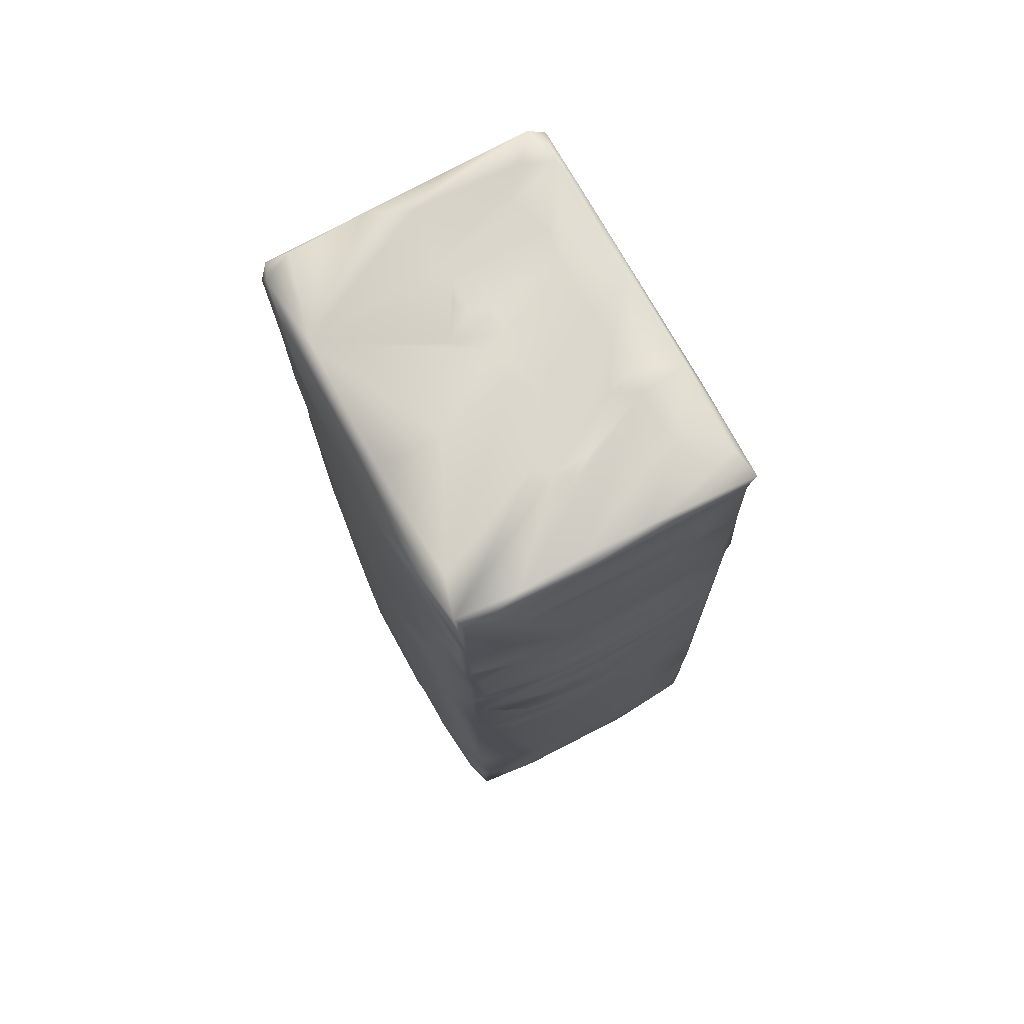
<metadata>
{"format":"obj","ext":"obj","renderer":"f3d","projection":"perspective","resolution":1024,"background":"white","views":[{"elev":72.9,"azim":150.0,"up":"+Z"}]}
</metadata>
<code>
o BlueSaltCube_800_tex
v 0.01319 -0.02055 0.04748
v 0.009976 -0.02042 0.04745
v 0.01551 -0.021 0.04687
v 0.01575 -0.01122 0.04724
v 0.004793 -0.0206 0.04745
v -0.008233 -0.02018 -0.04937
v -0.007664 -0.01785 -0.04913
v -0.005373 -0.01909 -0.04944
v -0.01366 -0.01627 -0.04946
v -0.007654 -0.01526 -0.0497
v 0.008409 0.02162 -0.005307
v 0.00396 0.02242 -0.004473
v 0.009943 0.02135 -0.003393
v 0.00454 0.02232 -0.006717
v -0.003316 0.02257 -0.003554
v -0.006241 0.02237 -0.005582
v -0.01767 -0.006137 -0.04322
v -0.01729 0.003737 -0.04462
v -0.01642 0.007374 -0.04859
v -0.01736 0.008116 -0.04126
v -0.01719 -0.01574 -0.04449
v -0.01686 -0.01852 -0.0486
v -0.01739 -0.01494 -0.04049
v -0.0181 -0.003652 -0.03442
v 0.003151 0.007727 0.04757
v 0.003832 0.01027 0.04747
v 0.000921 0.008561 0.0475
v 0.01591 0.01506 0.04732
v 0.002564 0.01177 0.04762
v 0.01725 0.01906 0.04724
v -0.0139 0.02123 0.04733
v -0.01313 0.02119 0.04494
v -0.01402 0.01972 0.04372
v -0.0146 0.01039 0.04632
v -0.01333 0.01812 0.04783
v -0.01381 0.008624 0.04778
v -0.006018 0.02114 0.04668
v -0.002741 0.02032 0.04744
v 0.006679 -0.00527 -0.04924
v 0.01106 -0.001215 -0.04942
v 0.01028 -0.007011 -0.0494
v -0.01661 0.01388 -0.04301
v -0.01468 0.01863 0.0248
v -0.01361 0.02126 0.02238
v -0.0153 0.01654 0.005615
v 0.01566 0.01989 0.003937
v 0.006587 0.02183 0.005215
v 0.01087 0.02133 0.005947
v 0.01244 0.02073 0.0072
v -0.001226 -0.003157 0.04744
v -0.008906 -0.006219 0.04767
v -0.001049 -0.006168 0.04738
v -0.009618 -0.009889 0.04769
v 0.01727 -0.000517 0.04565
v 0.01625 0.002823 0.04724
v 0.01733 0.0119 0.04634
v 0.01778 -0.00503 0.03455
v 0.01714 -0.01364 0.03635
v 0.01782 -0.000579 0.04079
v 0.01701 -0.009 0.04572
v 0.01795 0.003168 0.03519
v 0.005967 0.02214 0.002058
v 0.01331 0.02065 0.001228
v 0.001415 0.02244 0.000559
v 0.000705 0.02243 0.003169
v 0.01002 0.02141 0.003685
v 0.000461 0.005576 0.04753
v 0.003291 0.003927 0.04748
v -0.01677 0.007403 0.01064
v -0.01766 0.003177 -0.002698
v -0.01703 0.001977 0.01804
v -0.008689 0.008946 0.04772
v -0.009547 0.006844 0.04771
v -0.007123 0.007319 0.04821
v 0.004306 0.01987 0.04738
v -0.005981 0.01515 0.04772
v -0.008863 0.01486 0.04771
v 0.002158 0.01405 0.04749
v -0.001431 0.01163 0.04749
v -0.006086 0.007365 0.0477
v 0.01074 0.0198 0.04733
v 0.0109 0.02133 0.00866
v 0.004489 0.0219 0.01024
v 0.01661 0.01946 0.009578
v 0.001588 0.02251 0.008773
v 0.003305 0.02085 0.04671
v 0.00158 0.02085 0.04514
v 0.01683 -0.004399 -0.04529
v 0.01736 0.008861 -0.04119
v 0.01738 0.00047 -0.04044
v 0.01725 0.01032 -0.04351
v 0.01594 0.01899 -0.04116
v 0.01606 0.01968 -0.03587
v 0.0173 0.01245 -0.03332
v 0.01571 -0.02108 0.03401
v 0.01665 -0.01841 0.03503
v 0.01551 -0.02061 0.03505
v 0.01767 -0.01101 0.02416
v 0.01682 -0.01754 0.02537
v 0.01655 -0.02014 0.04553
v 0.01598 -0.02056 0.02431
v 0.01593 -0.02081 0.0428
v -0.01736 0.007883 -0.01473
v -0.01554 0.01736 -0.02035
v -0.01729 0.009822 -0.0323
v -0.01486 0.02058 -0.03467
v -0.01429 0.0212 -0.02822
v -0.01359 0.02155 -0.03362
v -0.005597 0.02236 -0.03137
v -0.005891 0.02193 -0.0423
v -0.0138 0.02122 -0.04106
v 0.01634 -0.01915 0.04691
v 0.00983 -0.01357 -0.04933
v 0.01514 -0.0134 -0.04931
v 0.01493 -0.0196 -0.04934
v -0.005565 -0.009976 -0.04941
v 0.004402 -0.01086 -0.04927
v 0.005131 -0.0086 -0.04934
v 0.00566 0.008306 -0.04933
v 0.003558 0.01059 -0.04936
v 0.007123 0.01014 -0.04939
v -0.001553 0.01316 -0.04931
v 0.01601 0.01973 -0.00725
v 0.01788 0.01134 -0.004404
v 0.01804 0.009981 0.02369
v 0.01661 0.01933 0.01618
v 0.01506 0.02025 0.01294
v 0.01796 0.01141 0.01663
v 0.01815 0.0084 0.009889
v 0.007004 0.02191 0.01145
v 0.01846 0.005606 0.005147
v 0.000318 0.02158 -0.04486
v -0.004897 0.02161 -0.04691
v 0.00205 0.02185 -0.04239
v 0.001248 0.02239 -0.03441
v -0.01131 0.02166 -0.04438
v 0.005819 0.02083 0.03752
v -0.00738 0.02147 0.03695
v -0.005955 0.02159 0.03875
v -0.007558 0.02128 0.04129
v 0.009934 0.02065 0.03924
v 0.01393 -0.02103 -0.04155
v 0.01497 -0.02002 -0.03727
v 0.01402 -0.02119 -0.03476
v 0.01651 -0.01354 -0.03767
v 0.01666 -0.01346 -0.03162
v 0.01474 -0.021 -0.02745
v 0.01641 -0.01334 -0.04359
v 0.01474 -0.02024 -0.04424
v 0.01847 0.001135 -0.003011
v 0.01839 0.001166 0.003656
v 0.01817 -0.006183 0.002691
v 0.01847 -0.001539 0.007618
v 0.01756 -0.0115 -0.001867
v 0.01616 -0.01958 0.00786
v 0.0182 -0.006675 0.00682
v 0.00094 -0.01023 0.04742
v 0.00094 -0.01217 0.0474
v 0.001211 -0.006388 0.04758
v 0.00212 -0.007858 0.04766
v 0.01161 0.02084 -0.04517
v 0.008957 0.02092 -0.04709
v 0.004419 0.01997 -0.04924
v 0.01558 0.01969 -0.04923
v 0.0112 0.01983 -0.04926
v -0.01455 0.01772 0.04238
v -0.01478 0.003913 0.04398
v -0.01327 0.02133 0.03542
v 0.006848 0.006859 -0.04923
v 0.004861 0.006569 -0.04956
v 0.004015 0.003451 -0.04931
v -0.01496 0.0164 0.03513
v -0.01536 0.004075 0.04233
v -0.01398 0.02066 0.03385
v -0.01376 0.02143 0.02534
v -0.01593 0.01209 0.01797
v 0.004503 -0.0218 0.005022
v -0.001324 -0.02209 0.003523
v 0.01401 -0.0212 0.004349
v -0.008641 -0.02119 0.004895
v -0.01401 -0.02025 0.003692
v -0.009147 -0.02148 0.002148
v 0.001697 -0.02216 0.001361
v 0.01133 -0.02155 0.002142
v -0.004076 0.00447 -0.04999
v -0.006353 0.003905 -0.04959
v -0.006041 0.005298 -0.04938
v -0.002979 0.002661 -0.04931
v -0.002787 0.005967 -0.04925
v -0.01497 -0.01962 0.000527
v -0.01152 -0.02093 0.000639
v 0.01551 -0.02039 0.01153
v 0.0165 -0.01725 0.01657
v 0.01538 -0.02091 0.01696
v 0.01452 -0.02105 0.008869
v -0.001613 -0.02111 -0.04817
v -0.01625 -0.01989 -0.04915
v -0.01406 -0.02019 -0.04936
v -0.0113 -0.02105 -0.04709
v -0.01206 -0.01776 -0.049
v 0.009137 0.01472 -0.04931
v 0.01328 0.01858 -0.04965
v -0.01372 -0.02075 -0.03798
v -0.01466 -0.02033 -0.03034
v -0.01594 -0.01977 -0.04088
v -0.00906 -0.02161 -0.03738
v -0.005609 -0.02177 -0.04127
v -0.01068 -0.02128 -0.04106
v -0.01386 -0.02022 0.01341
v -0.006845 -0.02161 0.01218
v -0.001971 -0.02166 0.01327
v 0.01591 0.01624 -0.04915
v 0.01175 0.01637 -0.04974
v 0.01192 0.01749 -0.04929
v -0.008092 -0.01258 -0.04929
v -0.003794 0.02172 0.01999
v -0.00779 0.02197 0.01828
v -0.000149 -0.004403 0.04777
v 0.004336 -0.004728 0.04735
v 0.01732 -0.01212 -0.00873
v 0.01544 -0.02008 -0.002122
v 0.01747 -0.007559 -0.033
v 0.01824 -0.002994 -0.02003
v 0.01721 -0.01373 -0.003957
v 0.01144 0.02076 -0.04287
v 0.01599 -0.007358 -0.04865
v 0.01658 0.01698 -0.04687
v 0.01638 0.007848 -0.04837
v 0.0158 0.01911 -0.0456
v -0.009272 -0.02079 0.02007
v -0.008103 -0.02123 0.02399
v -0.001786 -0.02128 0.01997
v 0.000553 -0.02174 0.02441
v -0.0143 -0.02022 0.02425
v -0.01483 -0.02056 -0.04467
v -0.006047 -0.02137 -0.04298
v 0.002093 -0.02174 -0.04483
v 0.005721 -0.02221 -0.02209
v 0.009115 -0.0219 -0.03712
v 0.002039 -0.02221 -0.03755
v 0.01456 -0.02098 -0.002303
v 0.008947 -0.02178 -0.001852
v -0.003328 -0.02223 -0.0231
v 0.000162 -0.02243 -0.01822
v 0.009625 0.003301 0.04731
v 0.01611 0.009585 0.0473
v 0.001316 -0.002141 0.04745
v 0.001514 0.001482 0.04761
v 0.01603 -0.01524 -0.04666
v 0.01441 -0.02074 -0.04888
v -0.007534 -0.02139 0.01767
v -0.008819 -0.000431 0.04774
v -0.001072 0.009819 0.04757
v -0.009151 0.002928 0.04768
v 0.01674 -0.01713 0.02264
v 0.004016 -0.02215 -0.003795
v -0.001396 -0.02222 -0.002118
v -0.006596 -0.02167 -0.002031
v -0.002157 -0.02213 -0.00451
v -0.01251 0.02151 -0.008305
v -0.002826 0.02257 -0.007552
v -0.00168 0.02139 0.03504
v 0.00419 0.02174 0.0242
v -0.01194 0.0219 0.02452
v 0.009844 0.02062 0.03551
v -0.006699 -0.02102 0.04175
v -0.01416 -0.01985 0.03565
v -0.004526 -0.02101 0.0352
v -0.01512 -0.01914 0.02492
v -0.01592 -0.01604 0.03579
v -0.015 -0.01847 0.04383
v -0.01317 -0.0205 0.04381
v -0.008617 0.02212 -0.000911
v -0.01311 0.02144 0.001268
v 0.01089 0.02121 -0.001119
v 0.002776 0.0224 -0.00155
v 0.01835 -0.003609 0.01388
v 0.01731 -0.0134 0.0146
v -0.008761 -0.02115 0.0111
v -0.009548 -0.02128 0.008205
v -0.00791 -0.02135 0.009494
v -0.000885 -0.02188 0.01062
v -0.01491 -0.01111 0.04675
v -0.01561 -0.01597 0.04258
v -0.000179 0.02215 0.01771
v -0.01793 -0.01025 -0.01421
v -0.01757 -0.01406 -0.03119
v -0.01798 0.000471 -0.0164
v 0.01846 0.00437 0.01442
v 0.01787 -0.008063 0.0105
v 0.01671 0.01974 0.03511
v 0.01622 0.01997 0.02593
v 0.01111 0.02111 0.02403
v 0.006465 0.02128 0.02001
v 0.01729 -0.007146 -0.04081
v 0.0006 -0.01845 0.04748
v -0.013 -0.01985 0.04857
v -0.00402 -0.02038 0.04766
v -0.01407 -0.01594 0.04782
v -0.01488 -0.01936 0.04727
v -0.01081 -0.01738 0.04776
v 0.01119 0.001681 -0.04942
v 0.0149 -0.004514 -0.04935
v 0.01537 0.004449 -0.04928
v 0.01021 0.00572 -0.04968
v 0.01205 0.004796 -0.04936
v 0.00688 0.002551 -0.04934
v 0.004568 -3.4e-05 -0.04936
v -0.003275 -0.02106 0.03685
v 0.006726 -0.02118 0.04138
v 0.005241 -0.0212 0.03673
v 0.007093 -0.02184 0.012
v 0.01166 -0.02137 0.01188
v -0.006731 0.02047 -0.04917
v -0.0154 0.02025 -0.04903
v -0.01397 0.02119 -0.04686
v -0.01221 0.0198 -0.04931
v -0.01352 -0.001726 0.04767
v -0.01485 0.02073 -0.04324
v 0.01695 0.01979 0.02378
v 0.01565 0.02002 0.01972
v 0.01728 0.01834 0.03397
v -0.01594 -0.0193 -0.03092
v -0.01304 0.02141 0.01042
v -0.01308 0.02143 0.007392
v -0.01006 0.02213 0.008861
v -0.0044 0.02242 0.01166
v -0.007162 0.0219 0.01289
v -0.008344 0.02204 0.003602
v -0.009822 0.02174 -0.003071
v 0.01056 -0.02076 -0.04943
v 0.009366 -0.02158 -0.04704
v -0.004416 -0.02067 0.0441
v 0.008411 0.02157 -0.03486
v 0.01598 0.01959 -0.03036
v 0.01205 0.0209 -0.01132
v 0.01173 0.02115 -0.008462
v -0.0155 -0.004818 -0.04924
v 0.01456 0.02042 0.04653
v 0.01203 0.02027 0.04124
v 0.01649 0.01985 0.04483
v -0.006345 0.02213 0.005495
v 0.000702 0.02221 0.006922
v -0.002781 -0.01793 -0.04926
v 0.002372 -0.02053 -0.04936
v -0.004259 0.02257 -0.01221
v 0.01668 -0.01639 0.000631
v -0.01788 -0.005248 -0.002917
v -0.01663 -0.01562 -0.006223
v -0.01737 -0.01147 0.007734
v 0.01145 0.01172 -0.0495
v 0.01525 0.009495 -0.04931
v 0.01142 0.006921 -0.0494
v 0.001998 -0.003313 -0.04929
v -0.004079 -0.000729 -0.04938
v -0.01354 0.002088 -0.04937
v -0.01664 -0.01434 0.02183
v -0.01712 -0.005015 0.02031
v -0.006168 0.01328 -0.04926
v -0.01448 0.01401 -0.04932
v -0.006843 0.009374 -0.0493
v -0.0141 -0.01183 -0.04942
v 0.001226 -0.02205 0.00834
v 0.01079 -0.02148 -0.04292
v 0.01118 -0.02172 0.007543
v 0.009523 -0.02145 0.00875
v 0.01514 -0.02129 0.02363
v 0.006596 -0.0028 -0.04925
v 0.005595 -0.004213 -0.04965
v 0.001442 0.01239 0.04818
v 0.009485 -0.02176 0.000208
v -0.000754 0.003109 0.04748
v 0.005428 -0.02206 -0.04157
v 0.004844 0.02224 -0.01072
v 0.00414 -0.005905 -0.04944
v -0.001294 -0.009426 0.04756
v -0.006638 -0.004996 -0.04938
v 0.01509 0.01997 -0.04192
v -0.003191 -0.02217 -3.6e-05
v 0.003977 0.02176 0.01282
v 0.009678 0.02136 0.01769
v -0.0143 0.004878 -0.04936
v 0.01793 0.005581 -0.03416
v 0.006286 -0.02138 0.01989
v 0.004478 -0.02211 0.01752
v 0.01005 -0.0216 0.01806
v 0.008656 -0.02167 0.02362
v 0.004942 -0.02135 0.03459
v 0.01435 -0.02101 0.0366
v -0.008058 -0.01431 0.04758
v -0.0116 0.004662 -0.04984
v -0.008076 -0.02152 -0.01962
v -0.01426 -0.02014 -0.002921
v -0.01527 0.02026 -0.04567
v 0.01835 0.003492 -0.01784
v 0.001565 -0.02139 0.04189
v 0.004921 -0.02084 0.04289
v -0.003184 0.02255 -0.009377
v 0.008354 -0.02186 0.009728
v 0.005008 -0.02171 0.01624
f 1 2 3
f 4 2 1
f 2 5 3
f 4 5 2
f 6 7 8
f 9 10 7
f 11 12 13
f 14 12 11
f 15 12 16
f 15 13 12
f 14 16 12
f 17 18 19
f 20 18 17
f 21 17 22
f 23 17 21
f 24 20 17
f 17 23 24
f 19 22 17
f 25 26 27
f 26 25 28
f 29 27 26
f 30 26 28
f 30 29 26
f 31 32 33
f 31 33 34
f 35 31 36
f 34 36 31
f 31 37 32
f 31 38 37
f 31 35 38
f 39 40 41
f 19 18 42
f 20 42 18
f 43 44 45
f 46 47 48
f 48 49 46
f 49 48 47
f 50 51 52
f 51 53 52
f 4 54 55
f 55 54 56
f 57 54 58
f 57 59 54
f 60 54 4
f 54 60 58
f 61 54 59
f 56 54 61
f 62 63 64
f 65 62 64
f 62 46 63
f 62 66 46
f 62 65 66
f 27 67 25
f 68 25 67
f 28 25 68
f 69 70 71
f 72 36 73
f 72 73 74
f 75 76 72
f 77 72 76
f 78 72 79
f 72 80 79
f 72 74 80
f 77 36 72
f 75 72 81
f 81 72 78
f 82 83 84
f 82 84 49
f 83 82 85
f 85 82 49
f 37 86 87
f 88 89 90
f 91 89 88
f 92 93 89
f 94 89 93
f 89 94 90
f 89 91 92
f 95 96 97
f 57 96 98
f 98 96 99
f 58 100 96
f 101 96 95
f 99 96 101
f 58 96 57
f 102 97 96
f 100 102 96
f 70 45 103
f 69 45 70
f 45 104 103
f 103 104 105
f 104 106 105
f 106 104 107
f 45 107 104
f 108 109 110
f 108 110 111
f 111 106 108
f 107 108 106
f 108 107 109
f 100 112 3
f 112 100 58
f 113 41 114
f 115 113 114
f 116 113 115
f 116 117 113
f 117 118 113
f 113 118 41
f 119 120 121
f 120 122 121
f 120 119 122
f 123 46 84
f 124 123 84
f 125 84 126
f 127 126 84
f 84 125 128
f 49 84 46
f 128 129 84
f 84 83 130
f 130 127 84
f 84 131 124
f 131 84 129
f 110 132 133
f 132 110 134
f 134 110 135
f 110 109 135
f 111 110 136
f 110 133 136
f 137 138 139
f 138 140 139
f 140 141 139
f 139 141 137
f 142 143 144
f 145 146 143
f 146 147 143
f 143 148 145
f 143 147 144
f 143 142 149
f 148 143 149
f 150 151 152
f 151 153 152
f 150 152 154
f 152 155 154
f 153 156 152
f 152 156 155
f 157 158 4
f 159 157 160
f 161 162 132
f 132 162 133
f 163 133 162
f 162 161 164
f 163 162 165
f 164 165 162
f 166 167 33
f 33 168 166
f 34 33 167
f 33 32 168
f 169 170 119
f 170 169 171
f 119 170 171
f 166 168 172
f 166 172 173
f 168 174 172
f 172 175 43
f 174 175 172
f 172 43 176
f 71 172 176
f 173 172 71
f 151 131 153
f 150 131 151
f 177 178 179
f 180 178 177
f 180 181 178
f 178 182 183
f 178 181 182
f 184 179 178
f 178 183 184
f 185 186 187
f 188 186 185
f 187 189 185
f 188 185 189
f 182 190 191
f 192 193 194
f 192 155 193
f 192 194 195
f 192 195 155
f 6 8 196
f 197 9 198
f 197 198 199
f 199 198 6
f 198 200 6
f 198 9 200
f 201 163 202
f 203 204 205
f 206 204 203
f 206 203 207
f 203 205 208
f 207 203 208
f 209 210 211
f 212 201 213
f 212 213 214
f 213 201 214
f 10 215 116
f 173 167 166
f 44 216 217
f 52 218 50
f 52 159 218
f 218 219 50
f 218 159 219
f 146 220 221
f 222 220 146
f 220 223 224
f 220 224 221
f 222 223 220
f 225 132 134
f 134 135 225
f 226 88 148
f 88 90 148
f 91 88 226
f 164 227 212
f 212 227 228
f 164 229 227
f 229 91 227
f 228 227 91
f 230 231 209
f 231 230 232
f 231 232 233
f 231 233 234
f 231 234 209
f 11 13 123
f 11 123 14
f 215 10 9
f 205 21 22
f 21 205 23
f 199 235 197
f 236 235 199
f 196 199 6
f 237 199 196
f 237 236 199
f 147 238 144
f 144 238 239
f 238 240 239
f 241 238 147
f 238 241 242
f 238 243 240
f 244 243 238
f 242 244 238
f 55 245 4
f 246 245 55
f 28 245 246
f 245 247 4
f 28 68 245
f 68 248 245
f 248 247 245
f 226 148 249
f 250 115 249
f 249 149 250
f 226 249 114
f 249 115 114
f 249 148 149
f 230 209 251
f 146 221 147
f 222 146 145
f 27 252 67
f 29 253 27
f 27 254 252
f 253 254 27
f 193 255 194
f 193 98 255
f 98 193 155
f 256 242 257
f 256 257 258
f 259 256 258
f 244 256 259
f 242 256 244
f 260 16 261
f 219 160 157
f 4 219 157
f 159 160 219
f 247 50 219
f 4 247 219
f 56 246 55
f 56 28 246
f 247 51 50
f 262 263 264
f 262 265 263
f 168 138 262
f 168 262 264
f 138 265 262
f 266 267 268
f 269 267 270
f 270 267 271
f 267 272 271
f 234 267 269
f 267 234 268
f 266 272 267
f 64 273 274
f 64 274 65
f 64 63 275
f 64 275 276
f 273 64 276
f 277 98 278
f 278 98 155
f 61 57 98
f 98 99 255
f 61 98 277
f 210 209 279
f 209 181 279
f 279 181 280
f 281 279 280
f 282 210 279
f 279 281 282
f 251 209 211
f 271 283 167
f 284 271 167
f 167 173 284
f 34 167 283
f 285 217 216
f 286 24 287
f 286 288 24
f 287 24 23
f 288 105 24
f 105 20 24
f 129 128 289
f 128 61 289
f 129 289 277
f 289 61 277
f 290 277 278
f 278 155 290
f 44 264 263
f 44 263 216
f 263 291 292
f 265 291 263
f 263 292 293
f 294 216 263
f 294 263 293
f 148 295 145
f 296 297 298
f 298 297 272
f 299 300 297
f 297 300 272
f 297 301 299
f 301 297 296
f 40 302 303
f 303 302 304
f 169 305 302
f 306 302 305
f 302 306 304
f 307 169 302
f 308 307 302
f 308 302 40
f 309 266 268
f 310 266 309
f 309 311 310
f 309 268 311
f 312 211 210
f 312 313 211
f 312 282 313
f 312 210 282
f 40 303 41
f 226 303 304
f 114 41 303
f 303 226 114
f 314 163 201
f 314 133 163
f 315 316 314
f 316 133 314
f 317 315 314
f 314 122 317
f 122 314 201
f 80 74 73
f 73 254 80
f 36 318 73
f 73 318 254
f 111 319 106
f 106 319 42
f 105 106 42
f 126 320 125
f 321 320 126
f 320 322 125
f 322 320 291
f 293 320 321
f 291 320 292
f 320 293 292
f 204 323 205
f 44 217 324
f 44 324 325
f 324 326 325
f 324 327 83
f 83 326 324
f 328 327 324
f 328 324 217
f 243 204 206
f 44 325 274
f 325 329 274
f 329 65 274
f 44 274 107
f 274 260 107
f 274 330 260
f 274 273 330
f 115 250 331
f 250 142 332
f 250 332 331
f 142 250 149
f 276 13 15
f 273 276 15
f 15 16 330
f 273 15 330
f 242 258 257
f 296 298 5
f 5 298 333
f 298 272 333
f 153 277 290
f 156 153 290
f 156 290 155
f 13 46 123
f 334 123 335
f 334 336 123
f 337 123 336
f 14 123 337
f 335 123 124
f 197 235 22
f 235 205 22
f 338 22 19
f 22 338 197
f 87 86 339
f 87 339 340
f 339 341 340
f 30 341 339
f 339 86 81
f 339 81 30
f 335 94 93
f 329 325 342
f 325 326 343
f 342 325 343
f 223 150 154
f 76 75 38
f 77 76 38
f 344 8 7
f 7 10 344
f 8 344 196
f 10 116 344
f 344 116 331
f 345 344 331
f 196 344 345
f 346 135 109
f 107 346 109
f 126 127 321
f 224 155 347
f 223 155 224
f 224 347 221
f 56 30 28
f 253 80 254
f 79 80 253
f 348 70 286
f 349 286 287
f 349 350 286
f 348 286 350
f 286 70 288
f 128 125 61
f 125 322 61
f 201 212 351
f 351 212 352
f 353 351 352
f 119 351 353
f 351 121 201
f 119 121 351
f 154 155 223
f 140 87 340
f 141 140 340
f 168 140 138
f 168 32 140
f 87 140 32
f 340 341 141
f 35 36 77
f 318 36 283
f 36 34 283
f 182 191 183
f 354 355 308
f 338 355 354
f 355 188 308
f 356 188 355
f 338 356 355
f 357 269 270
f 358 357 270
f 270 271 284
f 284 358 270
f 353 306 305
f 306 353 304
f 208 205 235
f 236 208 235
f 202 164 212
f 228 352 212
f 214 202 212
f 329 342 65
f 30 291 341
f 141 341 291
f 7 6 200
f 200 9 7
f 359 317 122
f 360 317 359
f 361 359 122
f 360 359 361
f 197 362 9
f 215 362 116
f 9 362 215
f 197 338 362
f 362 338 116
f 129 277 153
f 129 153 131
f 363 180 177
f 280 181 180
f 363 280 180
f 353 352 304
f 304 352 228
f 319 111 136
f 115 331 116
f 237 196 332
f 364 237 332
f 196 331 332
f 332 142 364
f 364 236 237
f 179 365 177
f 365 363 177
f 365 366 363
f 195 365 179
f 365 195 366
f 47 46 66
f 63 46 275
f 275 46 13
f 168 264 175
f 168 175 174
f 255 99 101
f 255 101 367
f 101 95 367
f 112 1 3
f 4 1 112
f 345 331 196
f 39 368 40
f 369 368 39
f 368 369 354
f 368 354 308
f 368 308 40
f 43 175 44
f 175 264 44
f 78 29 81
f 81 29 30
f 79 29 370
f 29 78 370
f 29 79 253
f 182 181 190
f 209 190 181
f 61 322 291
f 184 183 371
f 184 371 241
f 179 184 241
f 68 67 372
f 372 248 68
f 144 239 142
f 239 240 373
f 142 239 373
f 334 335 93
f 334 93 225
f 225 135 334
f 135 374 334
f 374 336 334
f 375 369 39
f 375 354 369
f 169 353 305
f 169 119 353
f 52 376 159
f 52 53 376
f 157 159 376
f 376 53 157
f 87 32 37
f 377 117 116
f 117 377 118
f 132 225 161
f 225 378 161
f 225 93 378
f 86 75 81
f 57 61 59
f 371 379 242
f 183 379 371
f 191 379 183
f 191 258 379
f 242 379 258
f 327 380 130
f 285 381 380
f 380 381 127
f 380 127 130
f 328 380 327
f 285 380 328
f 83 327 130
f 83 85 326
f 207 208 236
f 43 45 176
f 71 176 69
f 176 45 69
f 265 141 291
f 291 30 61
f 242 241 371
f 179 241 221
f 147 221 241
f 190 287 323
f 349 287 190
f 323 287 23
f 382 356 19
f 19 360 382
f 42 315 19
f 315 360 19
f 19 356 338
f 346 374 135
f 90 295 148
f 90 383 295
f 90 94 383
f 307 308 171
f 307 171 169
f 283 300 299
f 300 283 271
f 271 272 300
f 243 206 240
f 240 206 207
f 373 240 207
f 92 91 229
f 378 92 229
f 378 229 164
f 343 326 85
f 343 47 342
f 47 65 342
f 60 4 112
f 60 112 58
f 349 190 357
f 350 349 357
f 265 137 141
f 338 354 377
f 118 354 375
f 354 118 377
f 374 337 336
f 374 14 337
f 372 252 51
f 372 51 247
f 67 252 372
f 372 247 248
f 285 294 381
f 294 321 381
f 381 321 127
f 276 275 13
f 384 385 386
f 232 385 384
f 384 233 232
f 386 367 384
f 387 384 367
f 387 233 384
f 97 388 95
f 388 268 233
f 388 97 389
f 311 388 389
f 388 233 367
f 95 388 367
f 388 311 268
f 51 299 53
f 299 318 283
f 318 299 51
f 53 299 390
f 390 299 301
f 187 391 382
f 382 391 356
f 382 360 187
f 350 70 348
f 71 70 350
f 358 71 350
f 358 350 357
f 228 91 226
f 163 165 202
f 202 165 164
f 259 258 244
f 258 204 392
f 244 258 392
f 258 393 204
f 191 393 258
f 319 136 316
f 394 319 316
f 319 394 42
f 374 261 14
f 261 16 14
f 201 202 214
f 311 389 310
f 102 310 389
f 389 97 102
f 122 201 121
f 136 133 316
f 155 179 221
f 347 155 221
f 360 315 317
f 47 66 65
f 318 252 254
f 216 294 285
f 294 293 321
f 173 71 358
f 173 358 284
f 70 103 288
f 288 103 105
f 343 49 47
f 343 85 49
f 188 171 308
f 158 296 4
f 158 301 296
f 4 296 5
f 394 316 315
f 394 315 42
f 335 124 94
f 94 124 395
f 124 150 395
f 124 131 150
f 44 107 45
f 260 346 107
f 119 171 361
f 189 361 171
f 188 189 171
f 395 150 223
f 395 383 94
f 383 395 223
f 122 119 361
f 318 51 252
f 187 186 391
f 356 391 186
f 356 186 188
f 157 390 158
f 53 390 157
f 158 390 301
f 385 232 251
f 232 230 251
f 310 396 266
f 397 396 310
f 102 397 310
f 217 285 328
f 361 189 187
f 105 42 20
f 346 398 374
f 260 398 346
f 30 56 61
f 333 266 396
f 397 333 396
f 281 280 363
f 155 195 179
f 313 195 194
f 195 313 366
f 161 378 164
f 92 378 93
f 137 265 138
f 187 360 361
f 392 204 243
f 244 392 243
f 116 338 377
f 236 373 207
f 142 373 364
f 364 373 236
f 393 190 323
f 191 190 393
f 393 323 204
f 39 41 118
f 375 39 118
f 86 37 38
f 35 77 38
f 86 38 75
f 282 399 313
f 313 399 366
f 400 313 194
f 313 400 211
f 282 281 363
f 363 399 282
f 295 383 222
f 222 383 223
f 260 330 16
f 370 78 79
f 269 357 234
f 357 190 234
f 209 234 190
f 233 268 234
f 367 194 255
f 367 386 194
f 367 233 387
f 399 363 366
f 304 228 226
f 145 295 222
f 3 5 397
f 397 5 333
f 3 397 102
f 3 102 100
f 398 261 374
f 260 261 398
f 272 266 333
f 385 251 400
f 400 386 385
f 400 194 386
f 400 251 211
f 23 205 323

</code>
